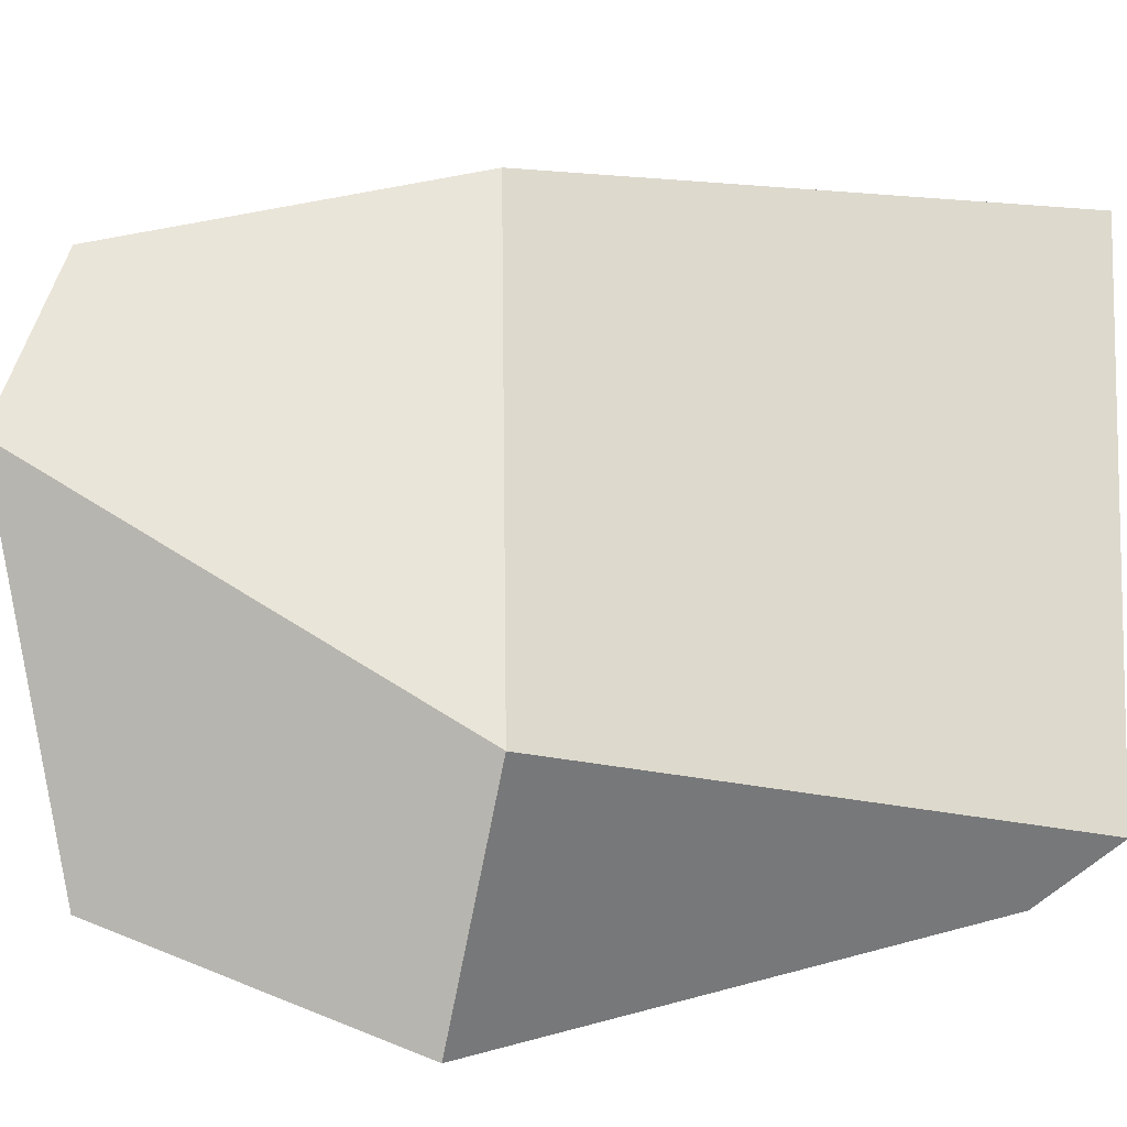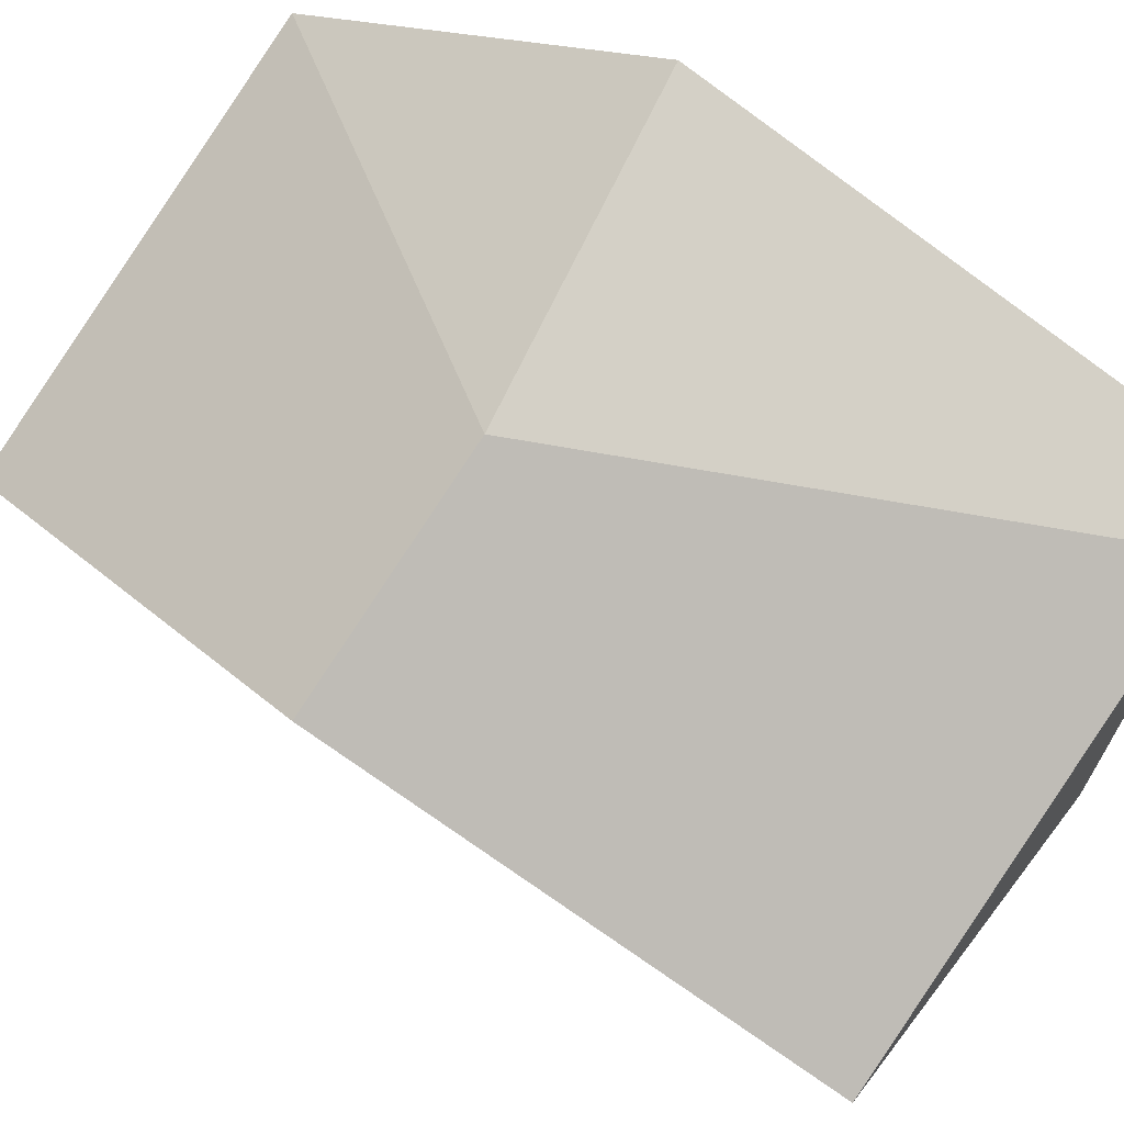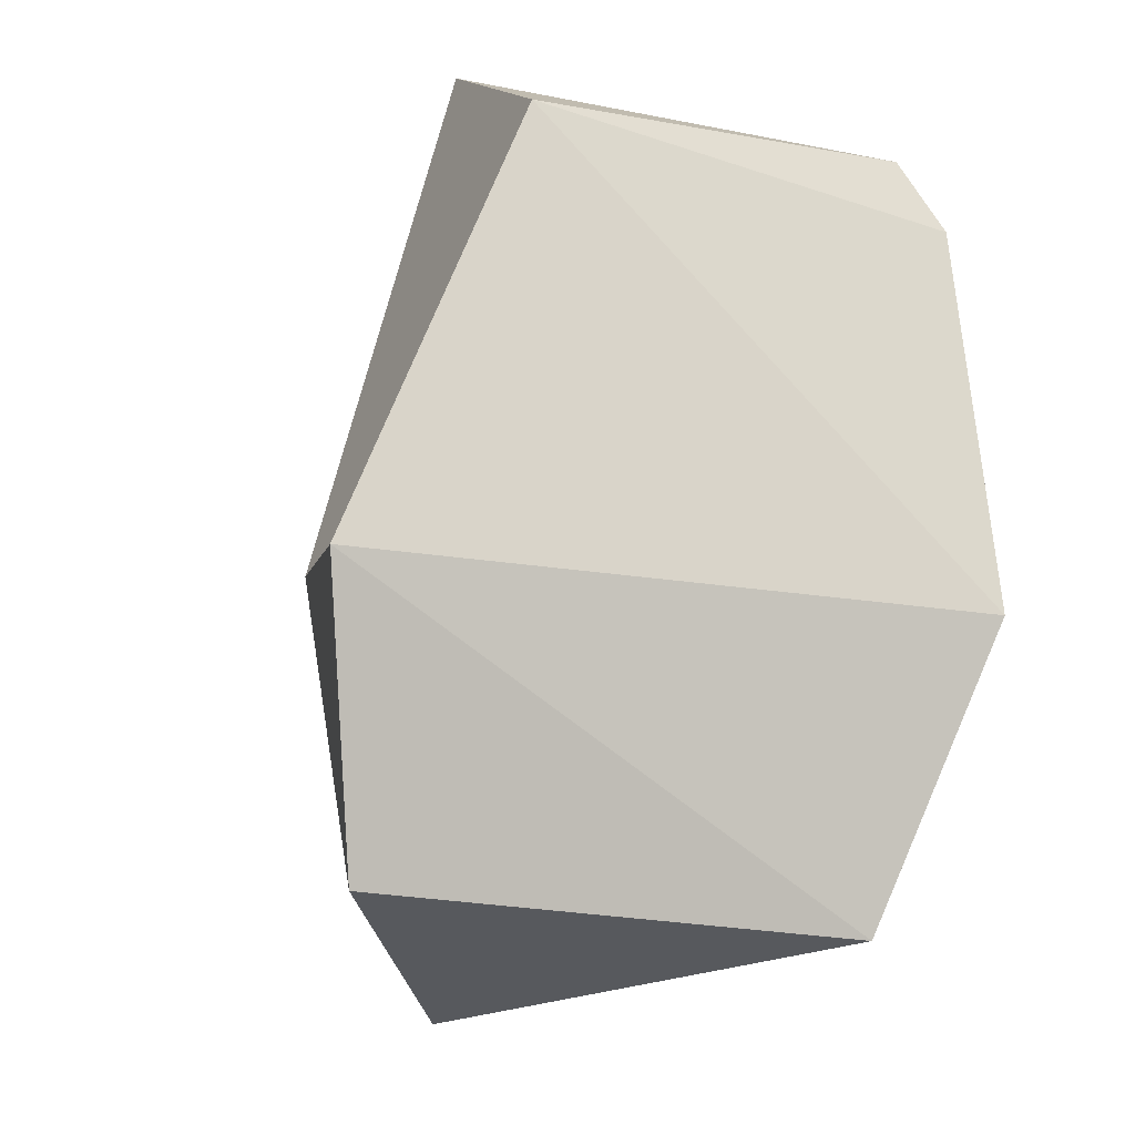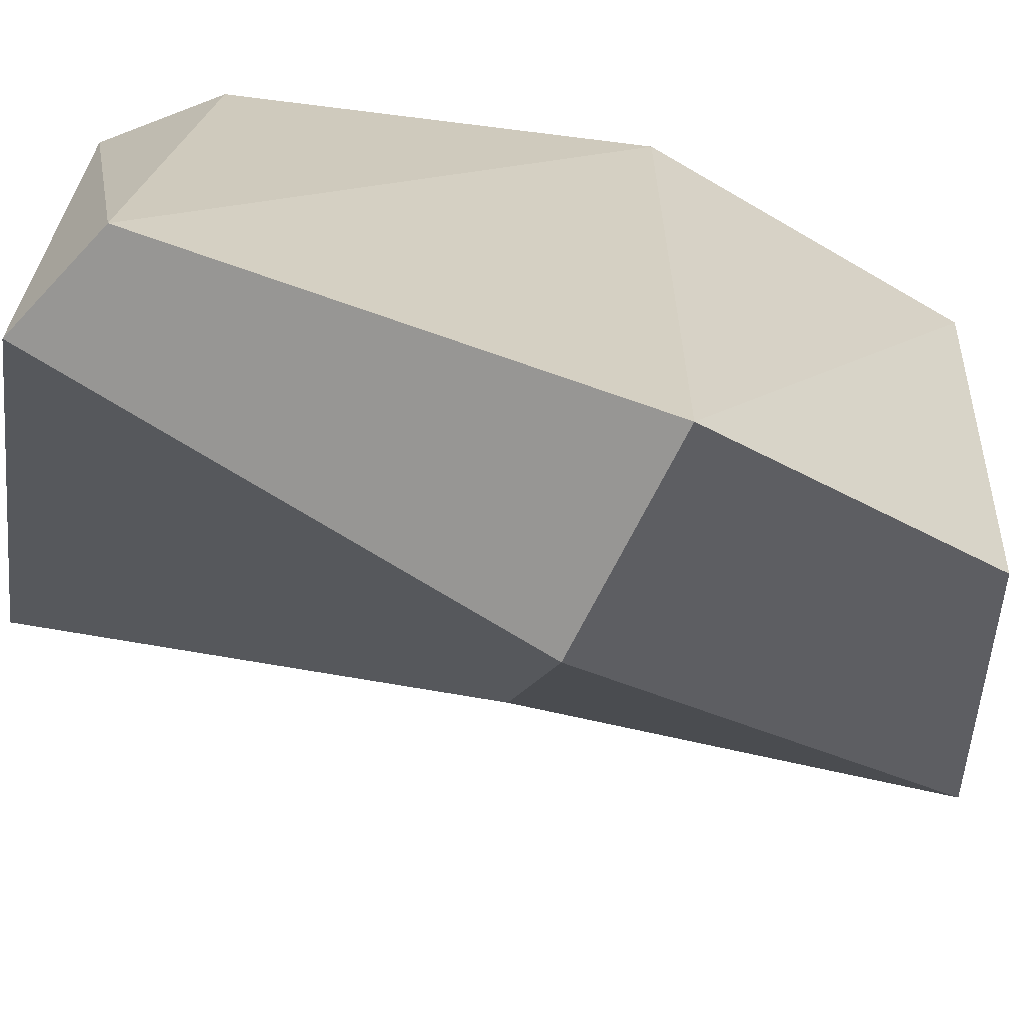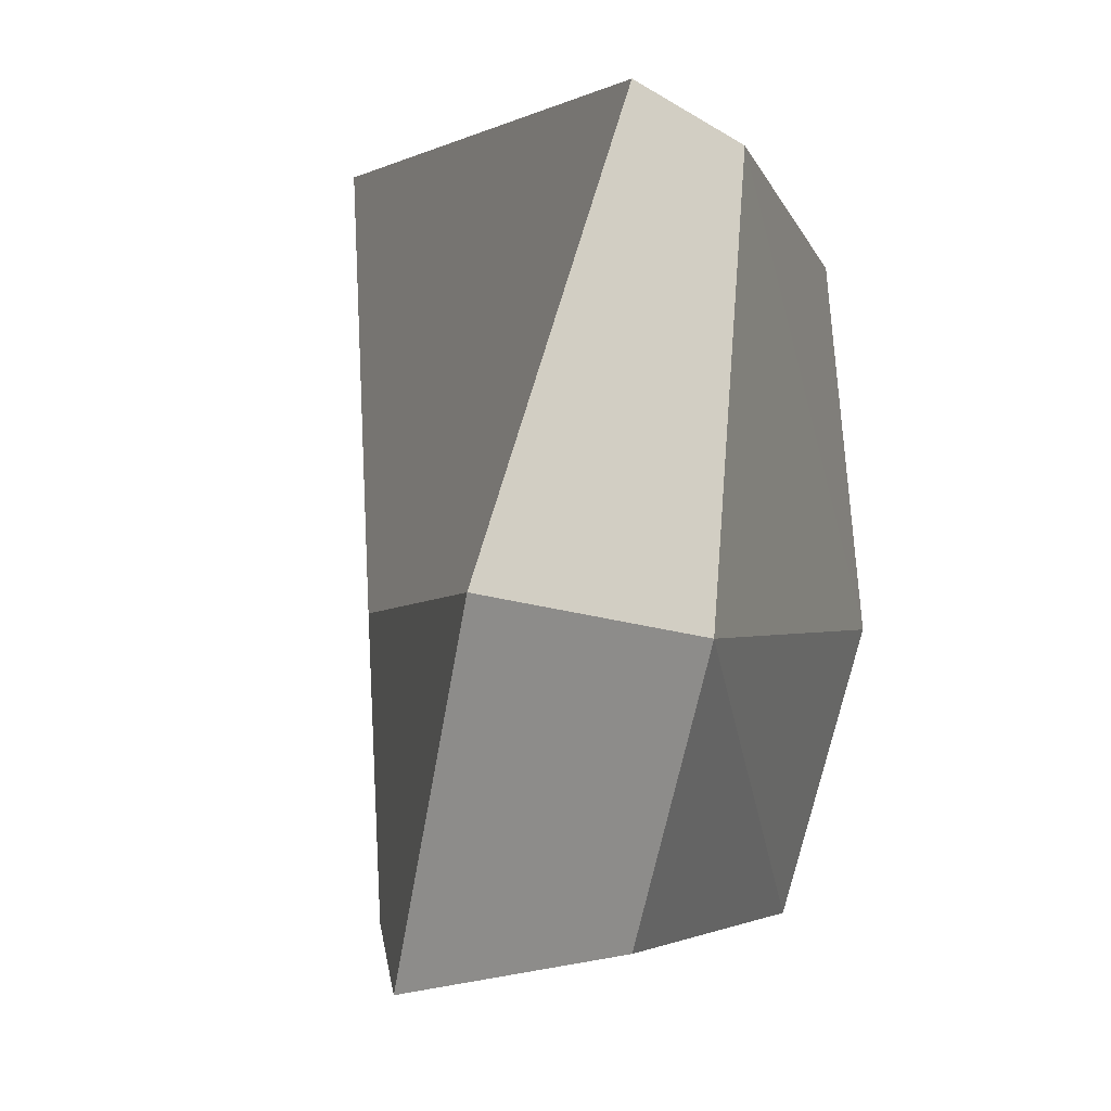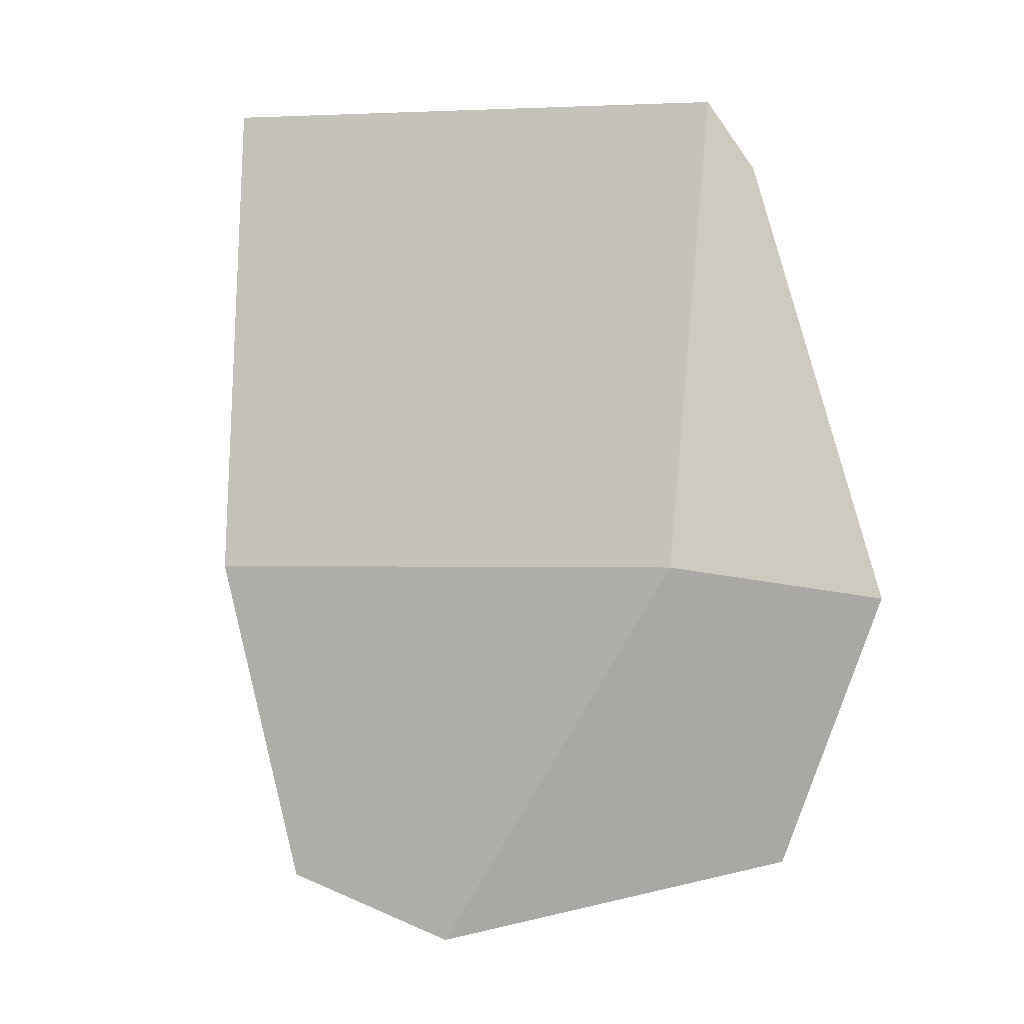
<metadata>
{"format":"obj","ext":"obj","renderer":"f3d","projection":"perspective","resolution":1024,"background":"white","views":[{"elev":-58.6,"azim":-91.8,"up":"+Y"},{"elev":69.0,"azim":-56.3,"up":"+Y"},{"elev":-16.3,"azim":64.5,"up":"+Z"},{"elev":-67.6,"azim":76.9,"up":"+Y"},{"elev":-1.8,"azim":15.7,"up":"+Z"},{"elev":3.7,"azim":-37.1,"up":"+Z"}]}
</metadata>
<code>
g brokenGrandSanctumPieces
v 0.1567 0.1754 -0.3079
v -0.1178 -0.06241 -0.355
v 0.1194 -0.2234 -0.2914
v -0.18 0.07617 -0.316
v -0.1178 -0.06241 -0.355
v 0.1567 0.1754 -0.3079
v 0.1815 -0.1161 0.3054
v 0.2142 0.2691 -0.06087
v 0.1889 -0.2691 -0.06702
v 0.2142 0.2691 -0.06087
v 0.1567 0.1754 -0.3079
v 0.1889 -0.2691 -0.06702
v 0.1567 0.1754 -0.3079
v 0.1194 -0.2234 -0.2914
v 0.1889 -0.2691 -0.06702
v 0.1006 -0.1448 0.355
v 0.1272 0.2464 0.3534
v 0.1815 -0.1161 0.3054
v 0.1272 0.2464 0.3534
v 0.184 0.2534 0.2674
v 0.1815 -0.1161 0.3054
v 0.1815 -0.1161 0.3054
v 0.184 0.2534 0.2674
v 0.2142 0.2691 -0.06087
v 0.1006 -0.1448 0.355
v -0.2142 0.09773 0.3421
v 0.1272 0.2464 0.3534
v 0.1272 0.2464 0.3534
v -0.02994 0.2215 -0.03352
v 0.184 0.2534 0.2674
v 0.2142 0.2691 -0.06087
v 0.1272 0.2464 0.3534
v -0.2142 0.09773 0.3421
v -0.02994 0.2215 -0.03352
v -0.2142 0.1377 -0.04646
v 0.1006 -0.1448 0.355
v 0.1815 -0.1161 0.3054
v -0.005485 -0.2194 -0.03352
v 0.1889 -0.2691 -0.06702
v 0.1006 -0.1448 0.355
v -0.005485 -0.2194 -0.03352
v -0.2142 0.09773 0.3421
v -0.005485 -0.2194 -0.03352
v -0.2142 0.1377 -0.04646
v -0.2142 0.09773 0.3421
v -0.02994 0.2215 -0.03352
v 0.1567 0.1754 -0.3079
v 0.2142 0.2691 -0.06087
v -0.2142 0.1377 -0.04646
v -0.18 0.07617 -0.316
v -0.02994 0.2215 -0.03352
v 0.1567 0.1754 -0.3079
v 0.1889 -0.2691 -0.06702
v 0.1194 -0.2234 -0.2914
v -0.005485 -0.2194 -0.03352
v -0.1178 -0.06241 -0.355
v -0.005485 -0.2194 -0.03352
v -0.1178 -0.06241 -0.355
v -0.2142 0.1377 -0.04646
v -0.1178 -0.06241 -0.355
v -0.18 0.07617 -0.316
v -0.2142 0.1377 -0.04646
g brokenGrandSanctumPieces_0
f 3 2 1
f 6 5 4
f 9 8 7
f 12 11 10
f 15 14 13
f 18 17 16
f 21 20 19
f 24 23 22
f 27 26 25
f 30 29 28
f 30 31 29
f 34 33 32
f 34 35 33
f 38 37 36
f 38 39 37
f 42 41 40
f 45 44 43
f 48 47 46
f 51 50 49
f 51 52 50
f 55 54 53
f 55 56 54
f 59 58 57
f 62 61 60

</code>
